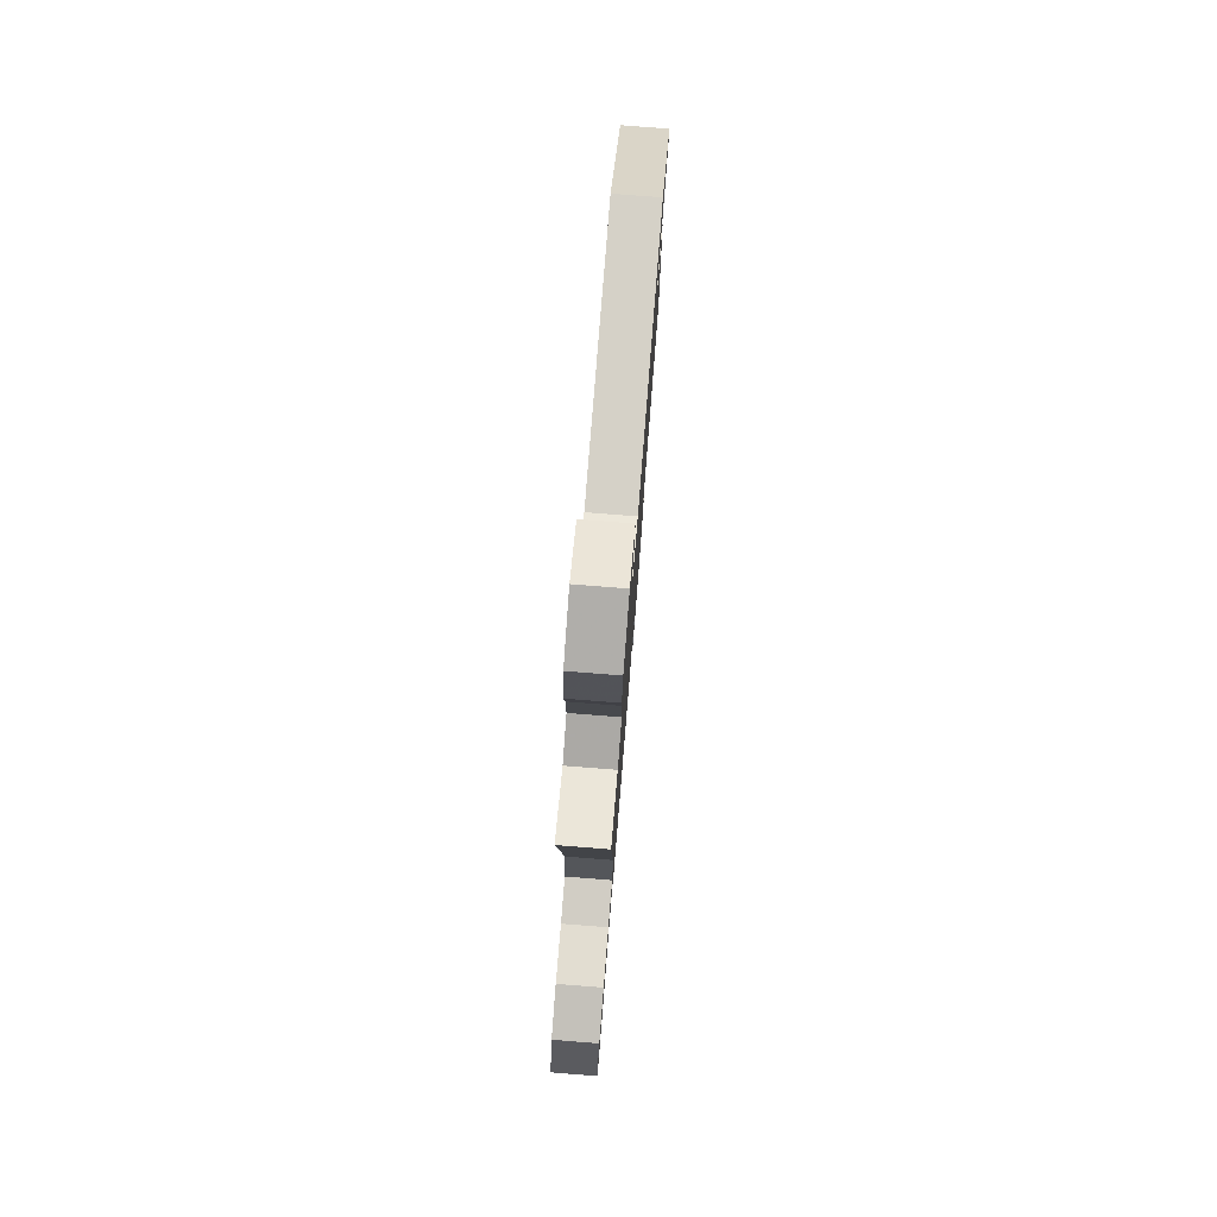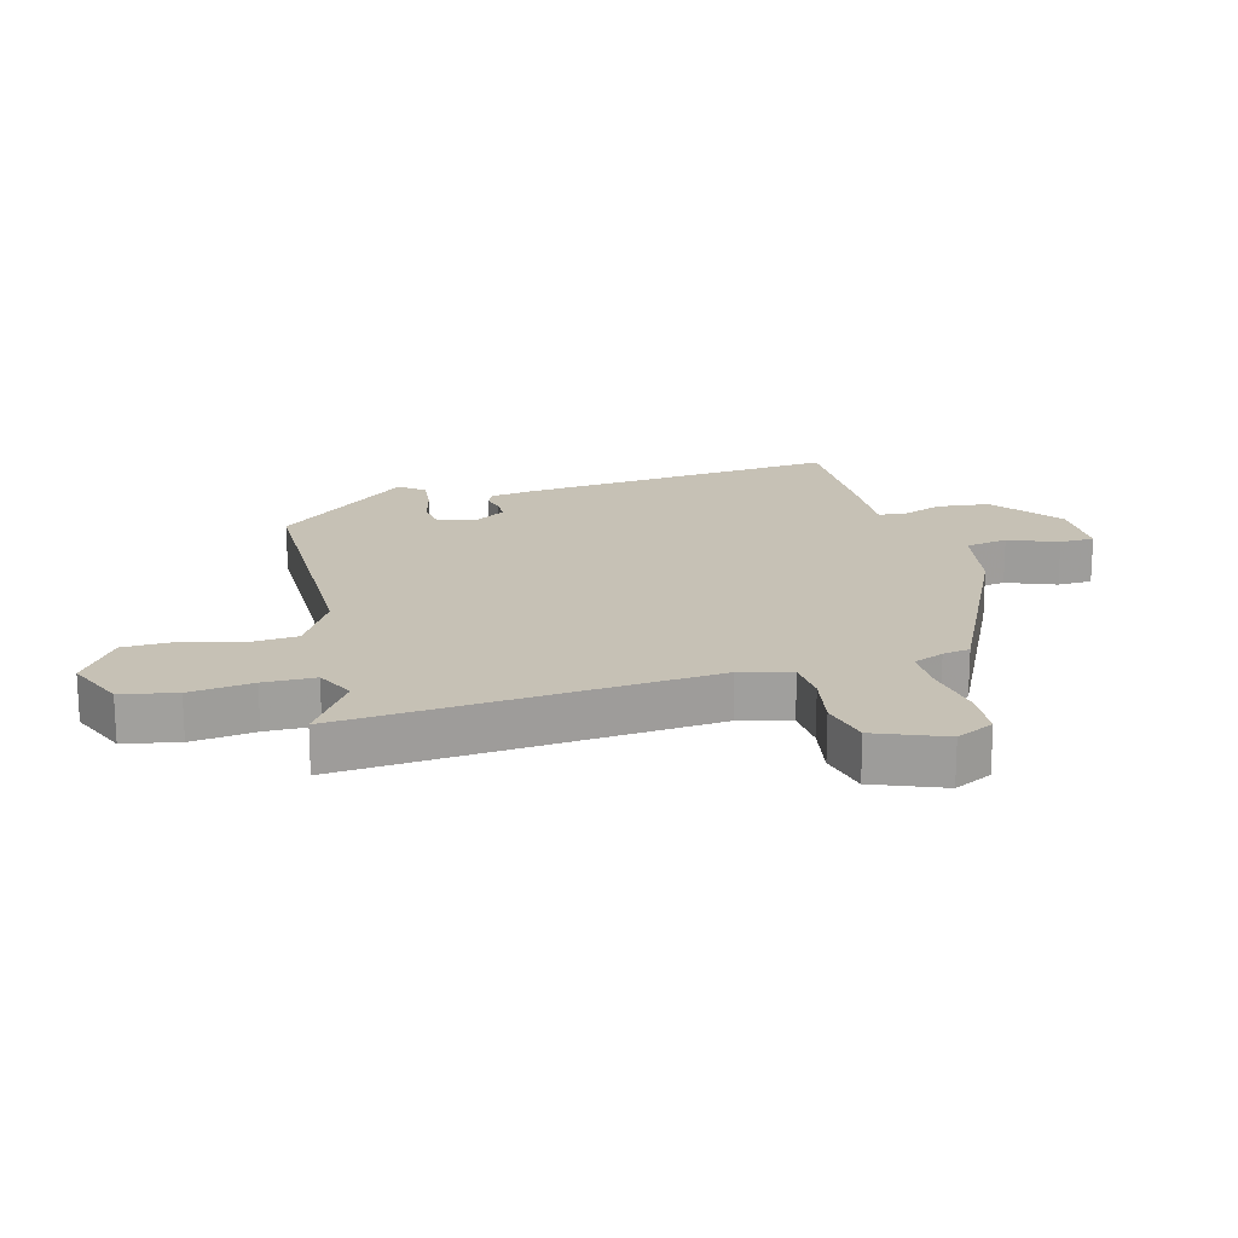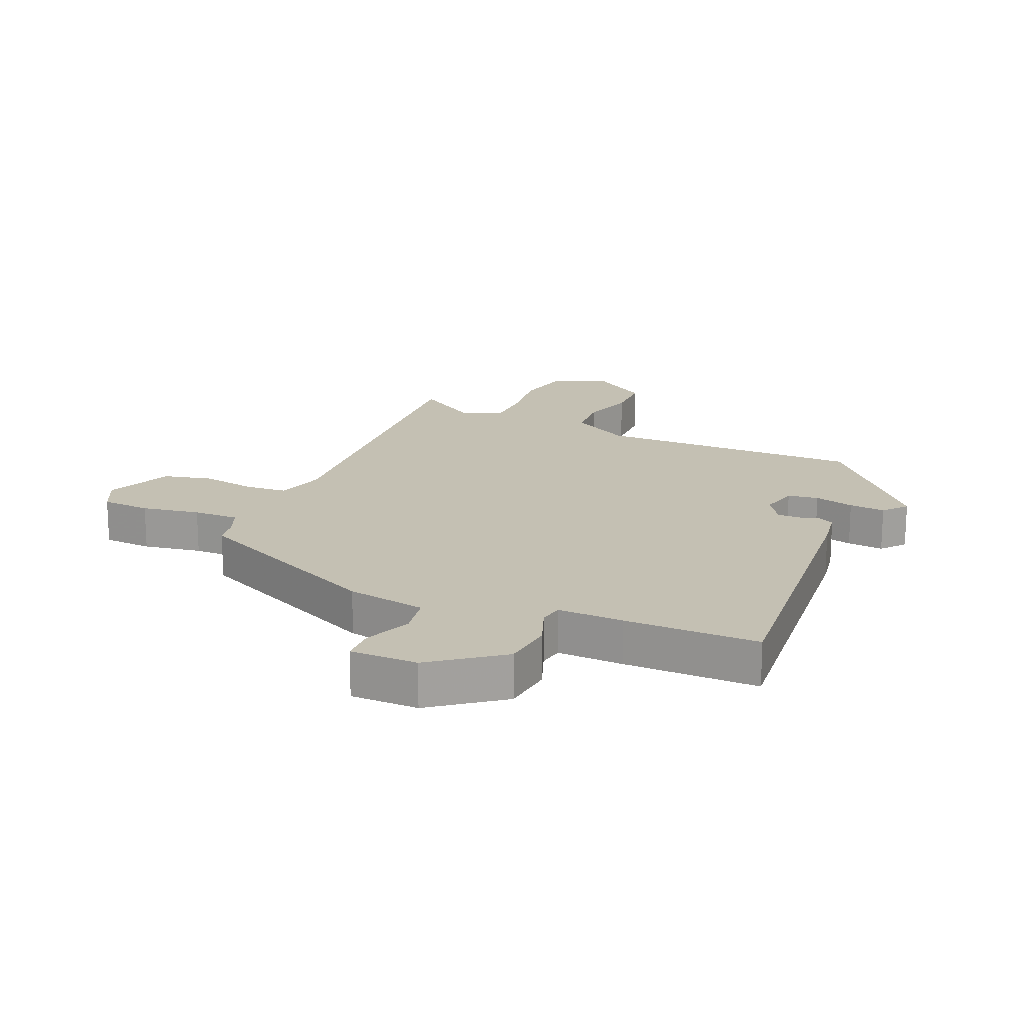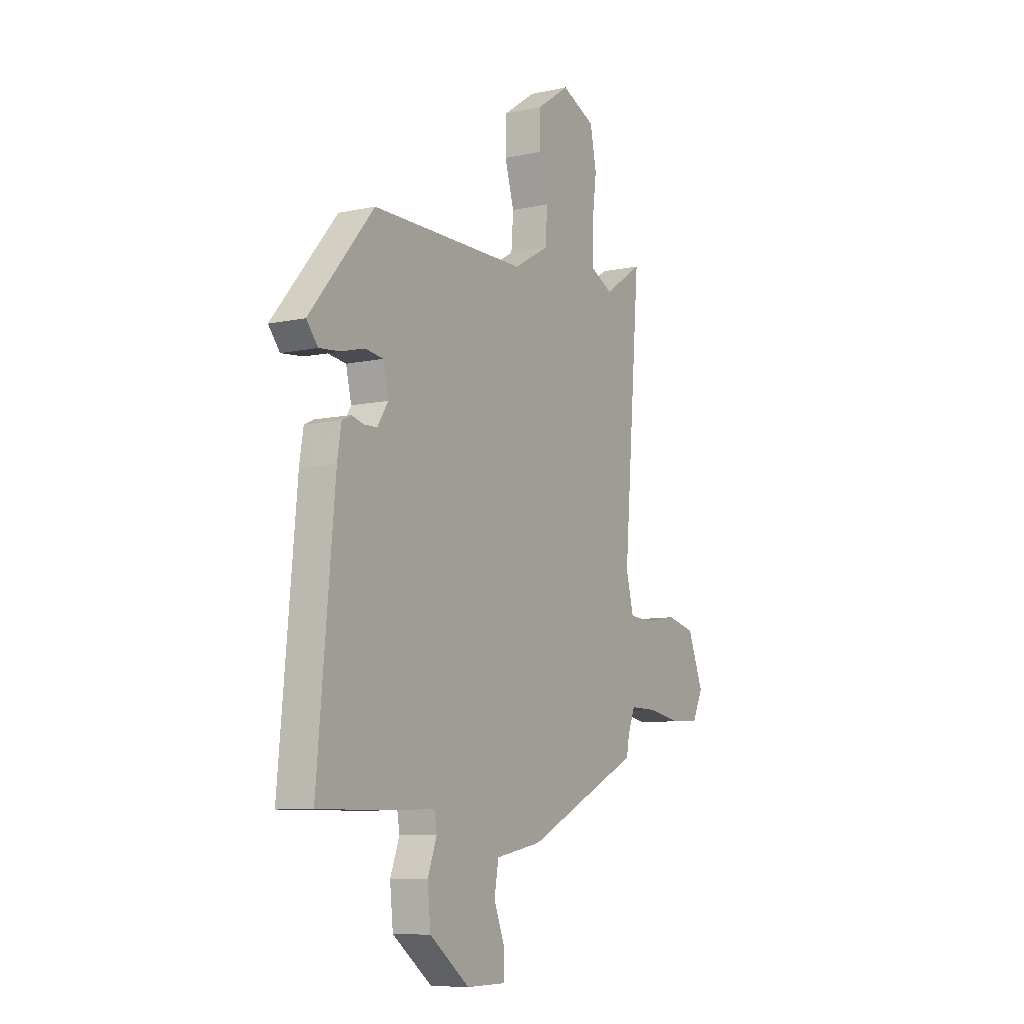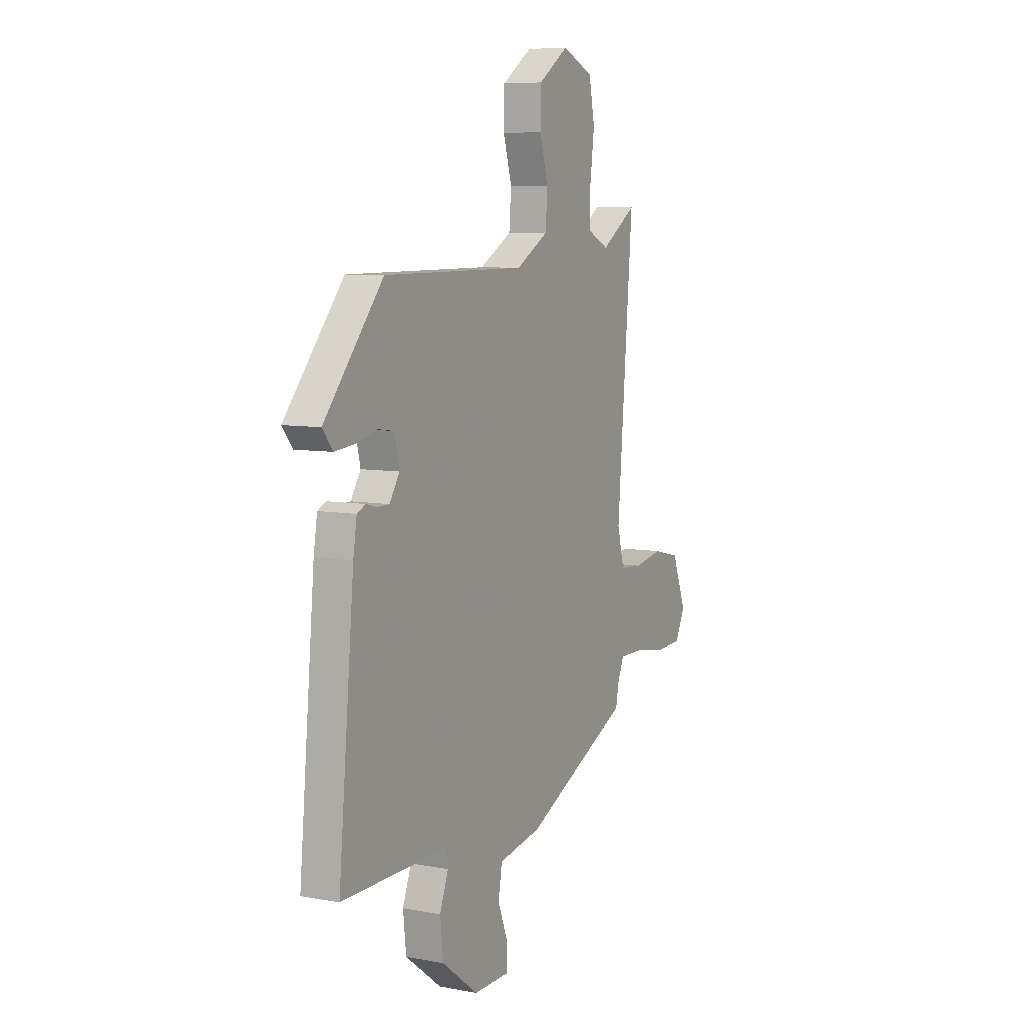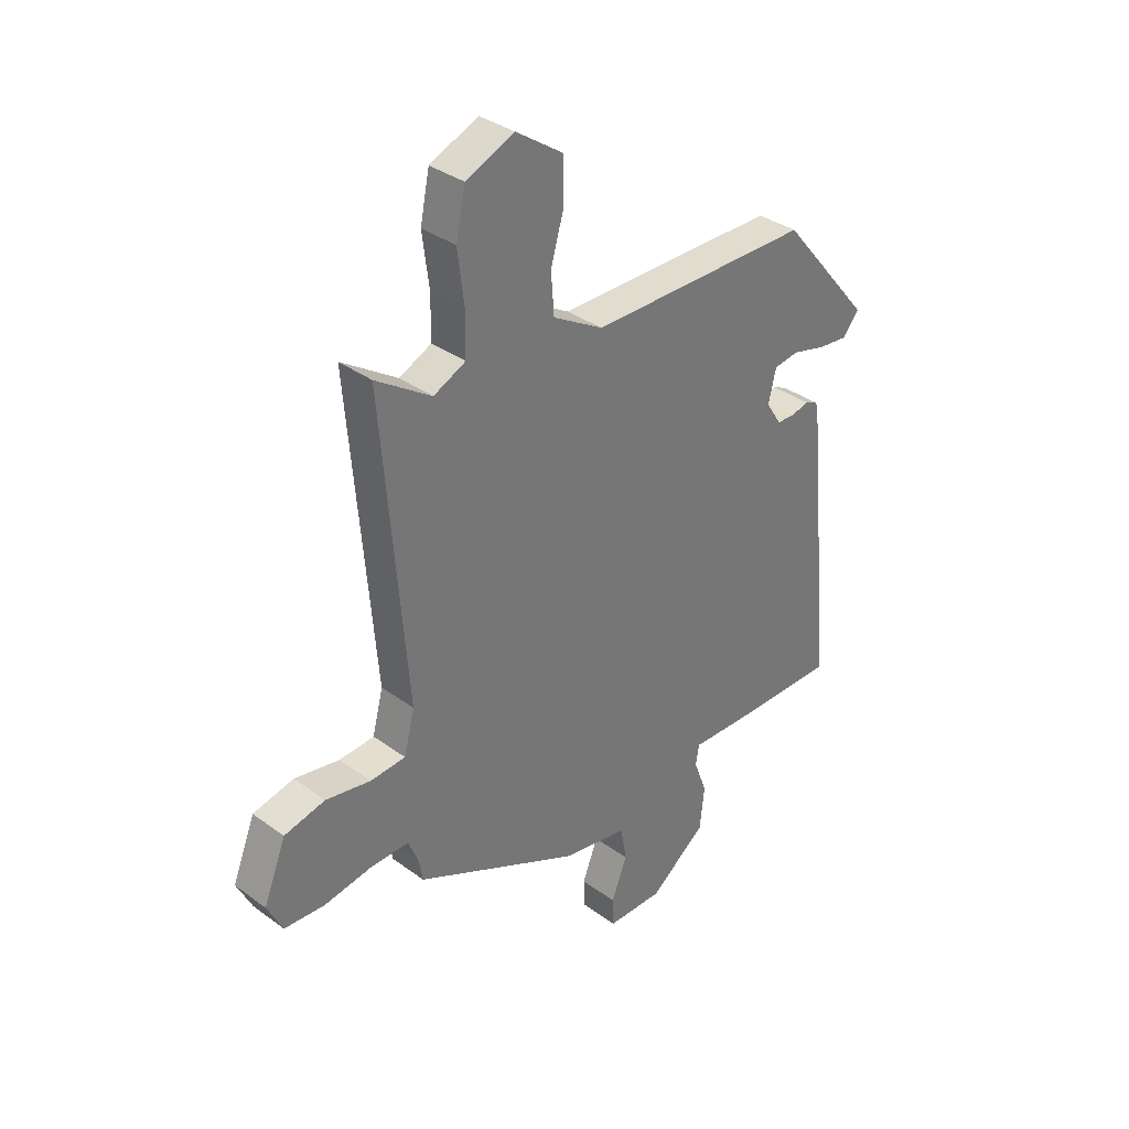
<metadata>
{"format":"obj","ext":"obj","renderer":"f3d","projection":"perspective","resolution":1024,"background":"white","views":[{"elev":78.8,"azim":94.5,"up":"+Z"},{"elev":18.7,"azim":75.0,"up":"+Y"},{"elev":18.0,"azim":-156.6,"up":"+Y"},{"elev":-8.5,"azim":-59.4,"up":"+Z"},{"elev":7.5,"azim":-62.2,"up":"+Z"},{"elev":34.8,"azim":134.4,"up":"+Z"}]}
</metadata>
<code>
v -0.359 0.07 0.459
v 0.078 0.07 0.46
v 0.177 0.07 0.517
v 0.183 0.07 0.597
v 0.157 0.07 0.686
v 0.159 0.07 0.769
v 0.251 0.07 0.832
v 0.346 0.07 0.791
v 0.364 0.07 0.703
v 0.351 0.07 0.601
v 0.352 0.07 0.518
v 0.415 0.07 0.488
v 0.524 0.07 0.56
v 0.476 0.07 -0.024
v 0.497 0.07 -0.106
v 0.566 0.07 -0.111
v 0.655 0.07 -0.095
v 0.735 0.07 -0.114
v 0.779 0.07 -0.225
v 0.749 0.07 -0.286
v 0.669 0.07 -0.291
v 0.574 0.07 -0.275
v 0.499 0.07 -0.274
v 0.479 0.07 -0.323
v 0.471 0.07 -0.367
v 0.147 0.07 -0.522
v 0.017 0.07 -0.546
v 0.005 0.07 -0.614
v 0.036 0.07 -0.693
v 0.034 0.07 -0.749
v -0.076 0.07 -0.75
v -0.188 0.07 -0.665
v -0.197 0.07 -0.58
v -0.171 0.07 -0.511
v -0.178 0.07 -0.471
v -0.285 0.07 -0.475
v -0.503 0.07 -0.477
v -0.455 0.07 0.037
v -0.444 0.07 0.106
v -0.418 0.07 0.118
v -0.384 0.07 0.109
v -0.348 0.07 0.11
v -0.318 0.07 0.157
v -0.333 0.07 0.221
v -0.383 0.07 0.228
v -0.448 0.07 0.211
v -0.507 0.07 0.205
v -0.539 0.07 0.244
v -0.359 0 0.459
v 0.078 0 0.46
v 0.177 0 0.517
v 0.183 0 0.597
v 0.157 0 0.686
v 0.159 0 0.769
v 0.251 0 0.832
v 0.346 0 0.791
v 0.364 0 0.703
v 0.351 0 0.601
v 0.352 0 0.518
v 0.415 0 0.488
v 0.524 0 0.56
v 0.476 0 -0.024
v 0.497 0 -0.106
v 0.566 0 -0.111
v 0.655 0 -0.095
v 0.735 0 -0.114
v 0.779 0 -0.225
v 0.749 0 -0.286
v 0.669 0 -0.291
v 0.574 0 -0.275
v 0.499 0 -0.274
v 0.479 0 -0.323
v 0.471 0 -0.367
v 0.147 0 -0.522
v 0.017 0 -0.546
v 0.005 0 -0.614
v 0.036 0 -0.693
v 0.034 0 -0.749
v -0.076 0 -0.75
v -0.188 0 -0.665
v -0.197 0 -0.58
v -0.171 0 -0.511
v -0.178 0 -0.471
v -0.285 0 -0.475
v -0.503 0 -0.477
v -0.455 0 0.037
v -0.444 0 0.106
v -0.418 0 0.118
v -0.384 0 0.109
v -0.348 0 0.11
v -0.318 0 0.157
v -0.333 0 0.221
v -0.383 0 0.228
v -0.448 0 0.211
v -0.507 0 0.205
v -0.539 0 0.244
f 45 46 47 48
f 45 48 1 2
f 44 45 2
f 43 44 2 3
f 42 43 3
f 38 39 40 41
f 38 41 42
f 35 36 37 38
f 35 38 42
f 31 32 33 34
f 31 34 35
f 28 29 30 31
f 27 28 31 35
f 24 25 26 27
f 23 24 27 35
f 19 20 21 22
f 19 22 23
f 16 17 18 19
f 15 16 19 23
f 14 15 23 35
f 12 13 14 35
f 7 8 9 10
f 7 10 11
f 4 5 6 7
f 3 4 7 11
f 12 35 42
f 3 11 12 42
f 96 95 94 93
f 50 49 96 93
f 50 93 92
f 51 50 92 91
f 51 91 90
f 89 88 87 86
f 90 89 86
f 86 85 84 83
f 90 86 83
f 82 81 80 79
f 83 82 79
f 79 78 77 76
f 83 79 76 75
f 75 74 73 72
f 83 75 72 71
f 70 69 68 67
f 71 70 67
f 67 66 65 64
f 71 67 64 63
f 83 71 63 62
f 83 62 61 60
f 58 57 56 55
f 59 58 55
f 55 54 53 52
f 59 55 52 51
f 90 83 60
f 90 60 59 51
f 1 49 50 2
f 2 50 51 3
f 3 51 52 4
f 4 52 53 5
f 5 53 54 6
f 6 54 55 7
f 7 55 56 8
f 8 56 57 9
f 9 57 58 10
f 10 58 59 11
f 11 59 60 12
f 12 60 61 13
f 13 61 62 14
f 14 62 63 15
f 15 63 64 16
f 16 64 65 17
f 17 65 66 18
f 18 66 67 19
f 19 67 68 20
f 20 68 69 21
f 21 69 70 22
f 22 70 71 23
f 23 71 72 24
f 24 72 73 25
f 25 73 74 26
f 26 74 75 27
f 27 75 76 28
f 28 76 77 29
f 29 77 78 30
f 30 78 79 31
f 31 79 80 32
f 32 80 81 33
f 33 81 82 34
f 34 82 83 35
f 35 83 84 36
f 36 84 85 37
f 37 85 86 38
f 38 86 87 39
f 39 87 88 40
f 40 88 89 41
f 41 89 90 42
f 42 90 91 43
f 43 91 92 44
f 44 92 93 45
f 45 93 94 46
f 46 94 95 47
f 47 95 96 48
f 48 96 49 1

</code>
